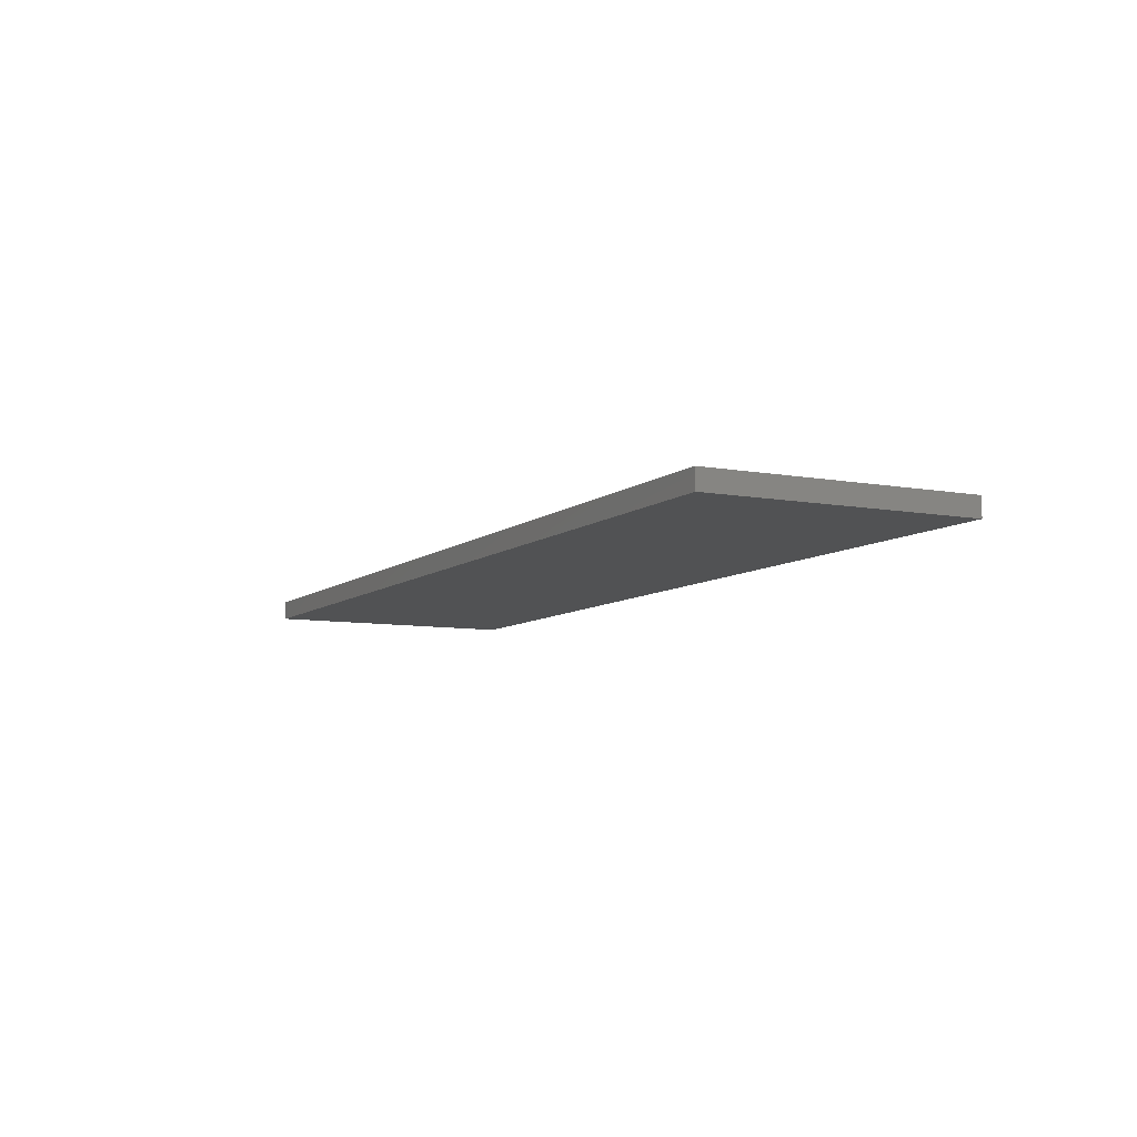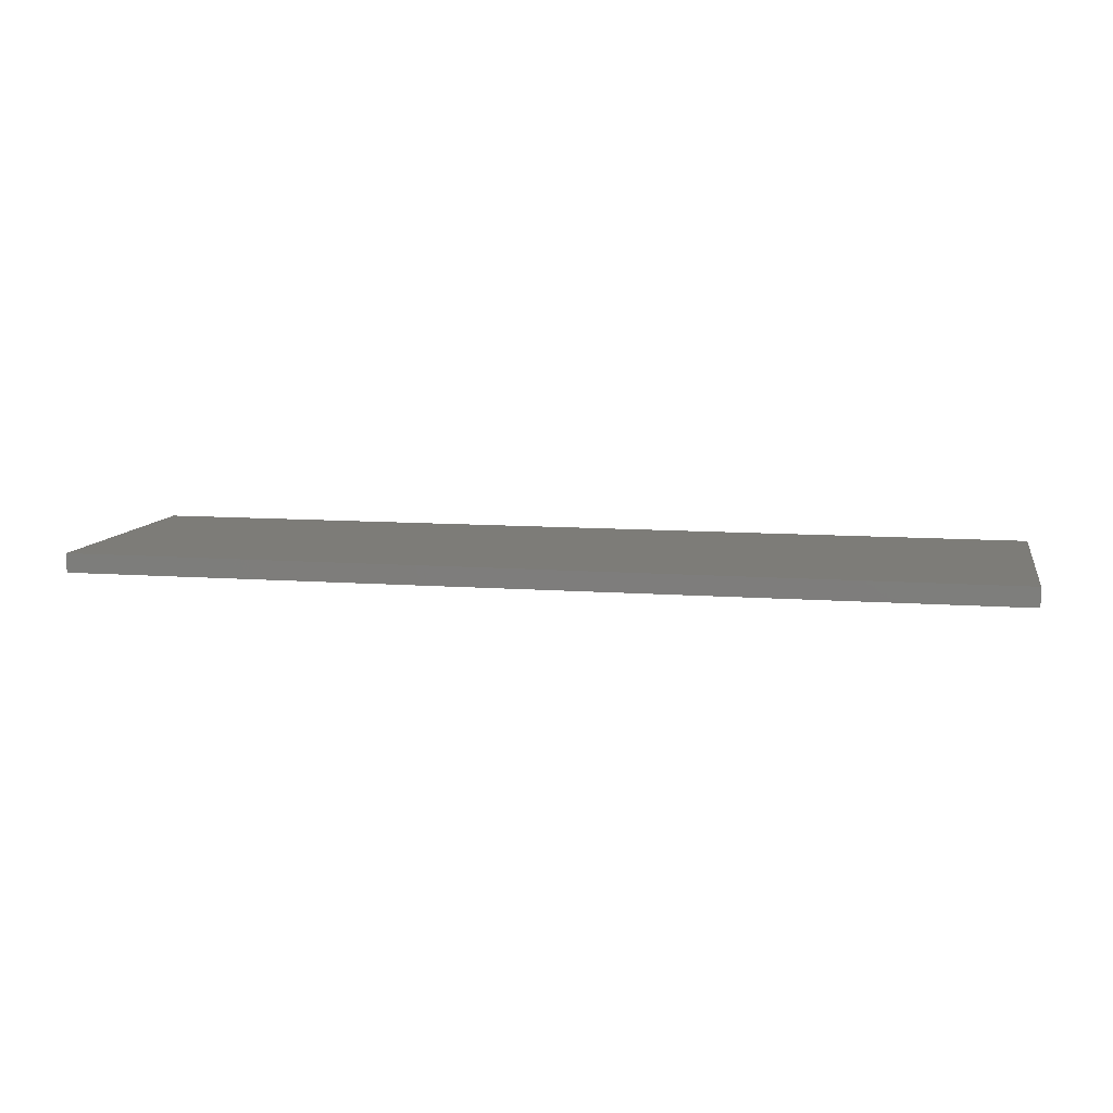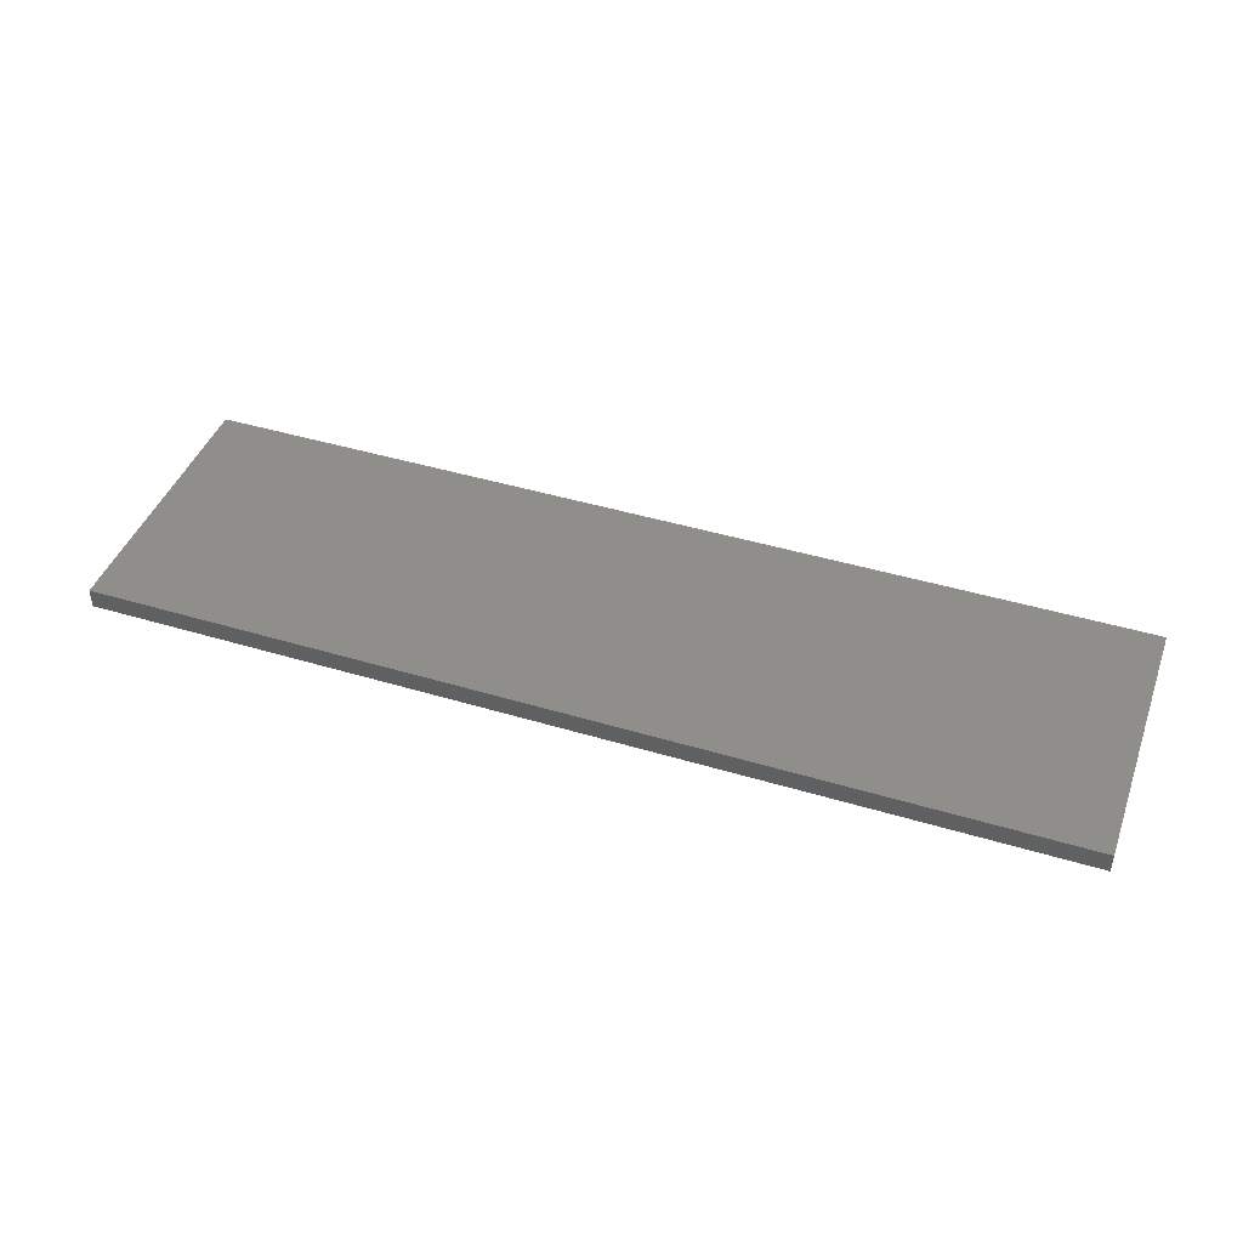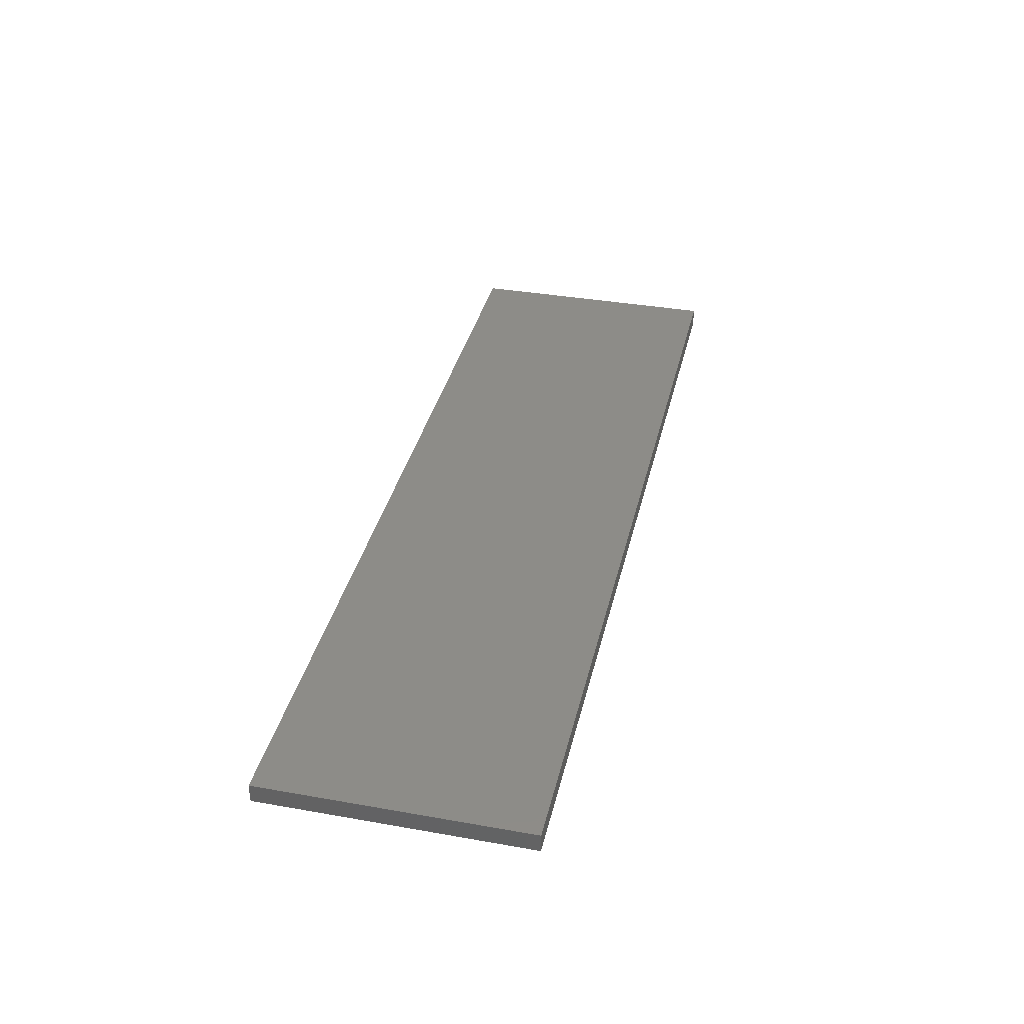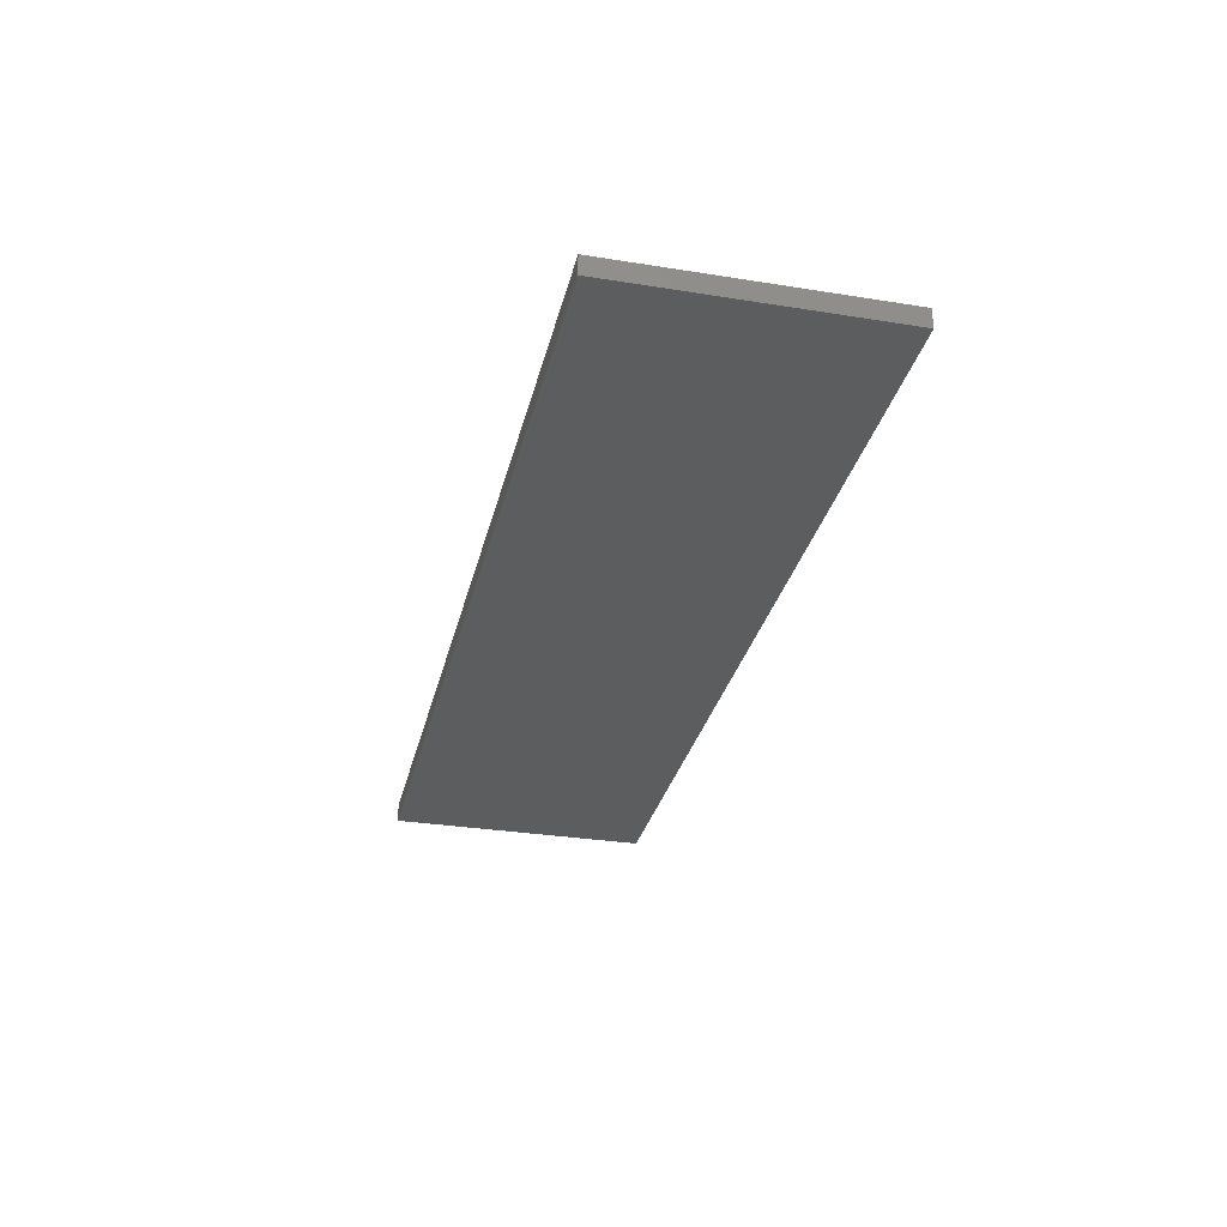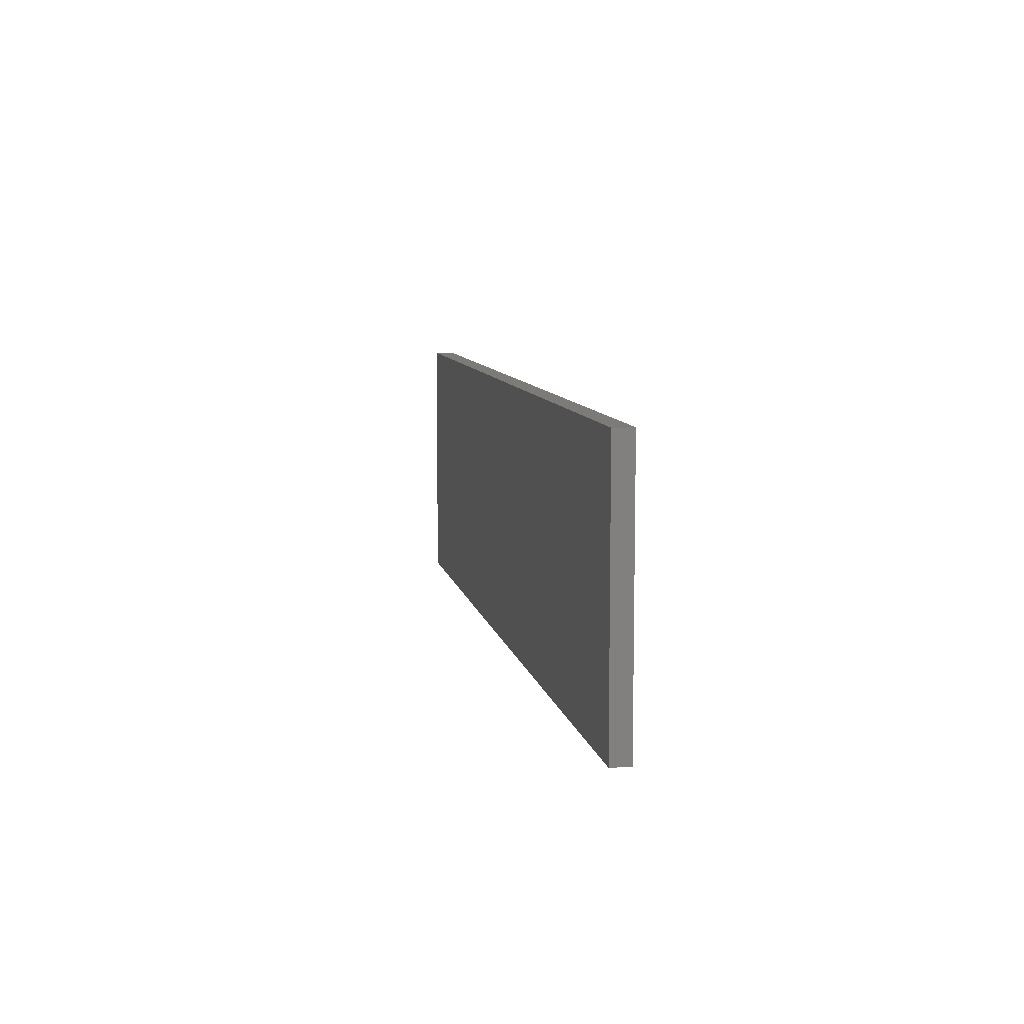
<metadata>
{"format":"stl","ext":"stl","renderer":"f3d","projection":"perspective","resolution":1024,"background":"white","views":[{"elev":-8.0,"azim":-117.1,"up":"+Z"},{"elev":9.4,"azim":11.4,"up":"+Z"},{"elev":43.6,"azim":19.6,"up":"+Z"},{"elev":36.4,"azim":103.0,"up":"+Z"},{"elev":-30.8,"azim":77.0,"up":"+Z"},{"elev":8.5,"azim":79.5,"up":"+Y"}]}
</metadata>
<code>
# stl→obj: 8 verts, 12 faces
v -48.2 -13.8 1.69e-15
v 48.2 13.8 -1.69e-15
v 48.2 -13.8 1.69e-15
v -48.2 13.8 -1.69e-15
v -48.2 13.8 2
v 48.2 -13.8 2
v 48.2 13.8 2
v -48.2 -13.8 2
f 1 2 3
f 2 1 4
f 5 6 7
f 6 5 8
f 2 5 7
f 5 2 4
f 6 2 7
f 2 6 3
f 1 6 8
f 6 1 3
f 1 5 4
f 5 1 8

</code>
